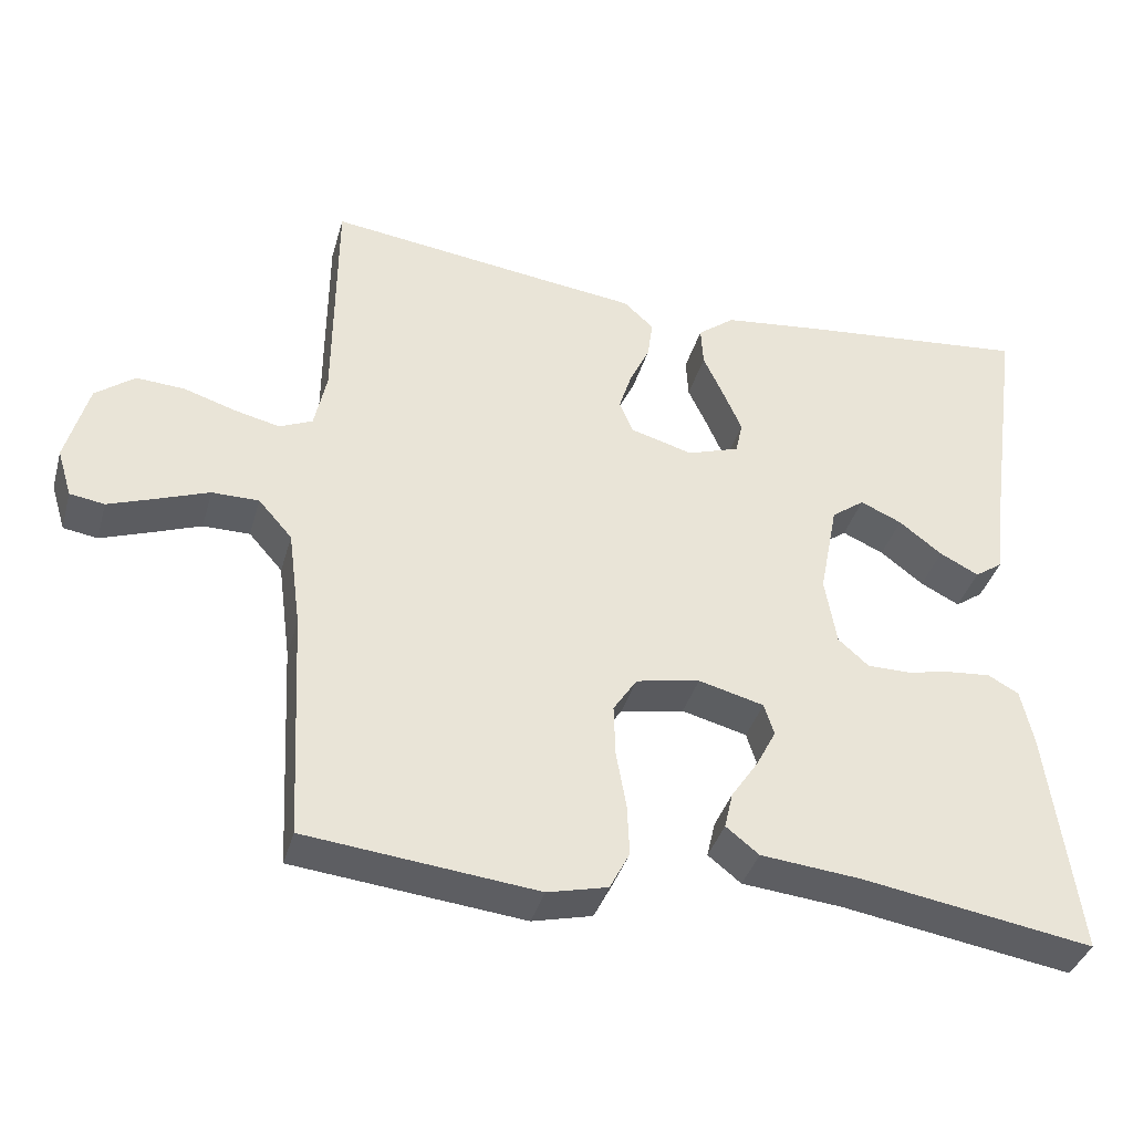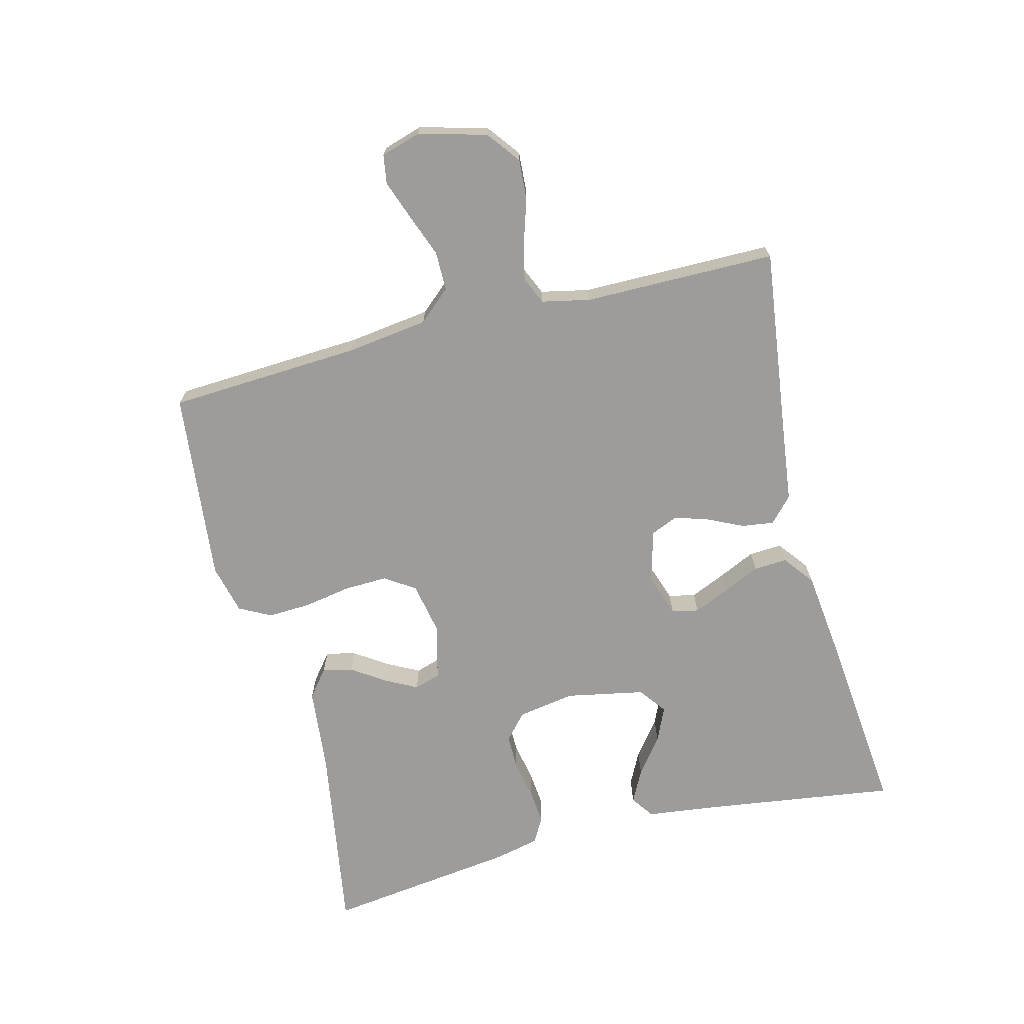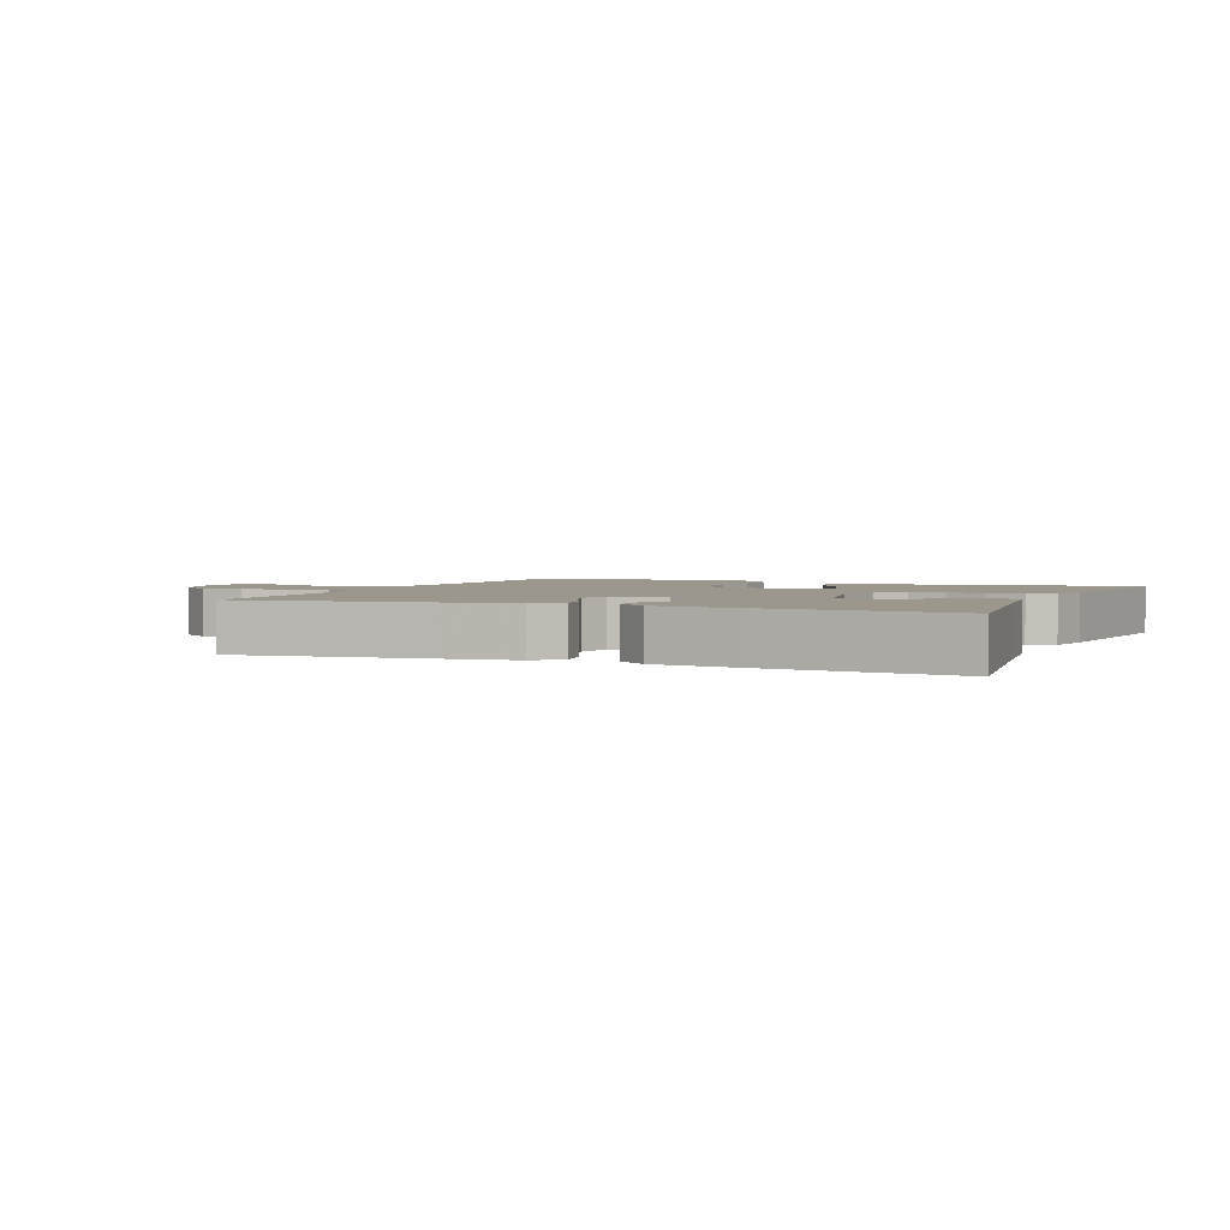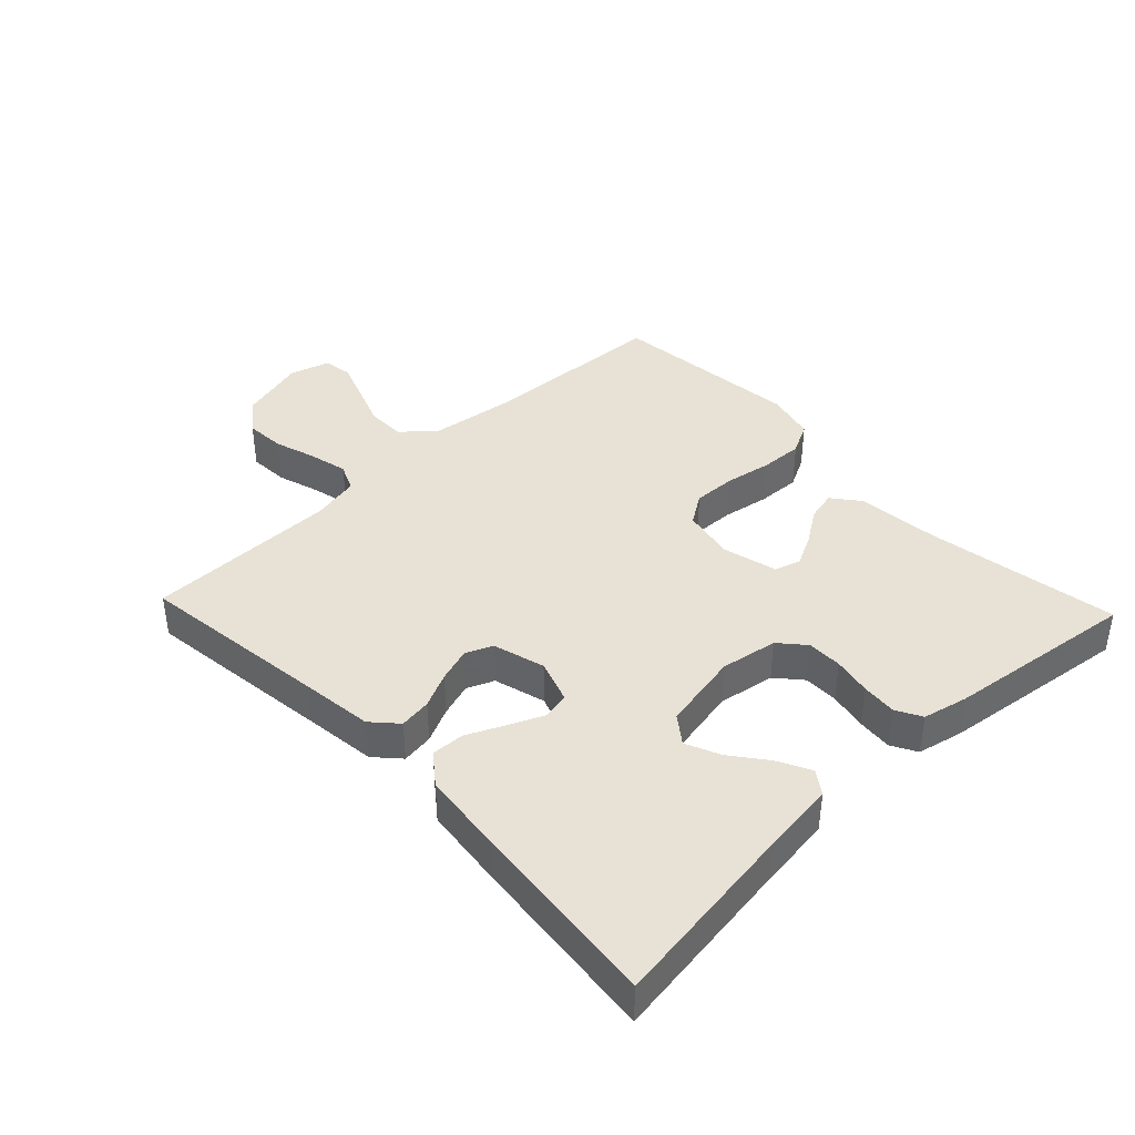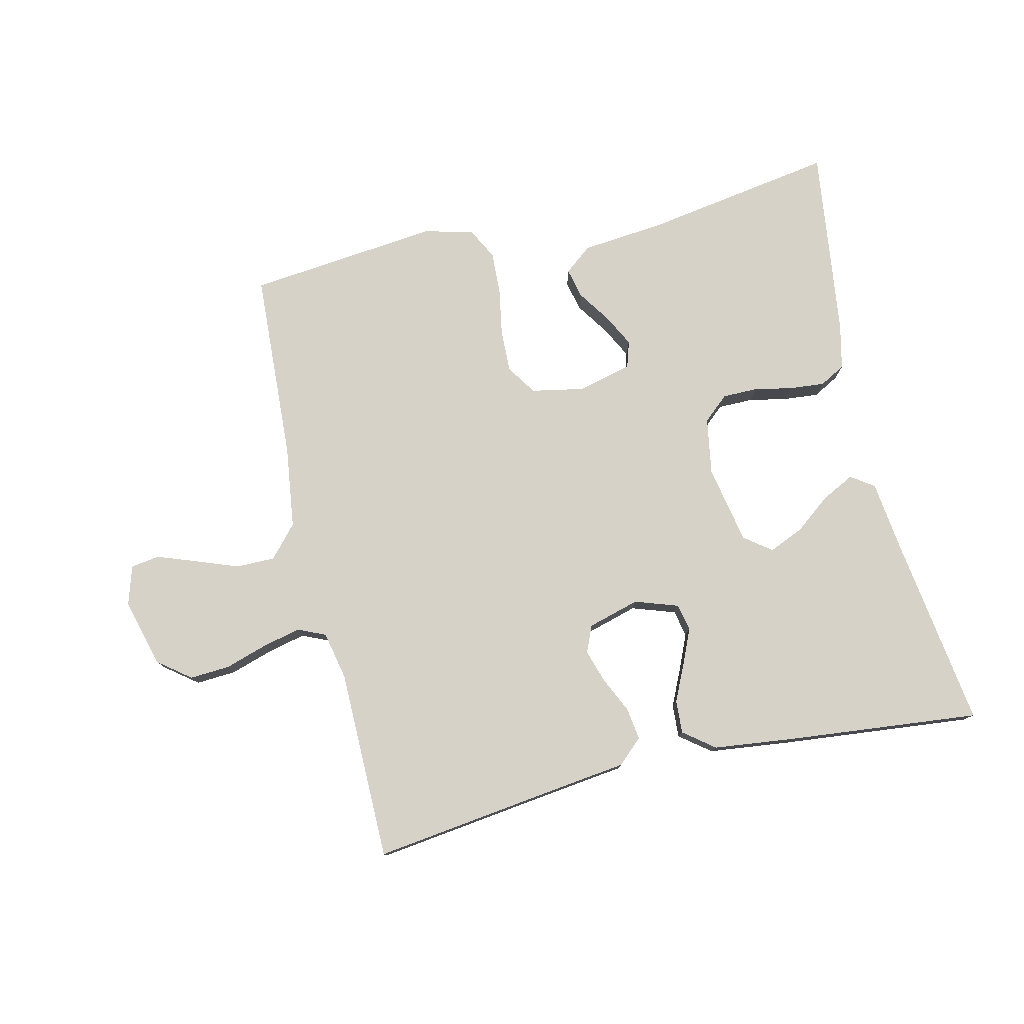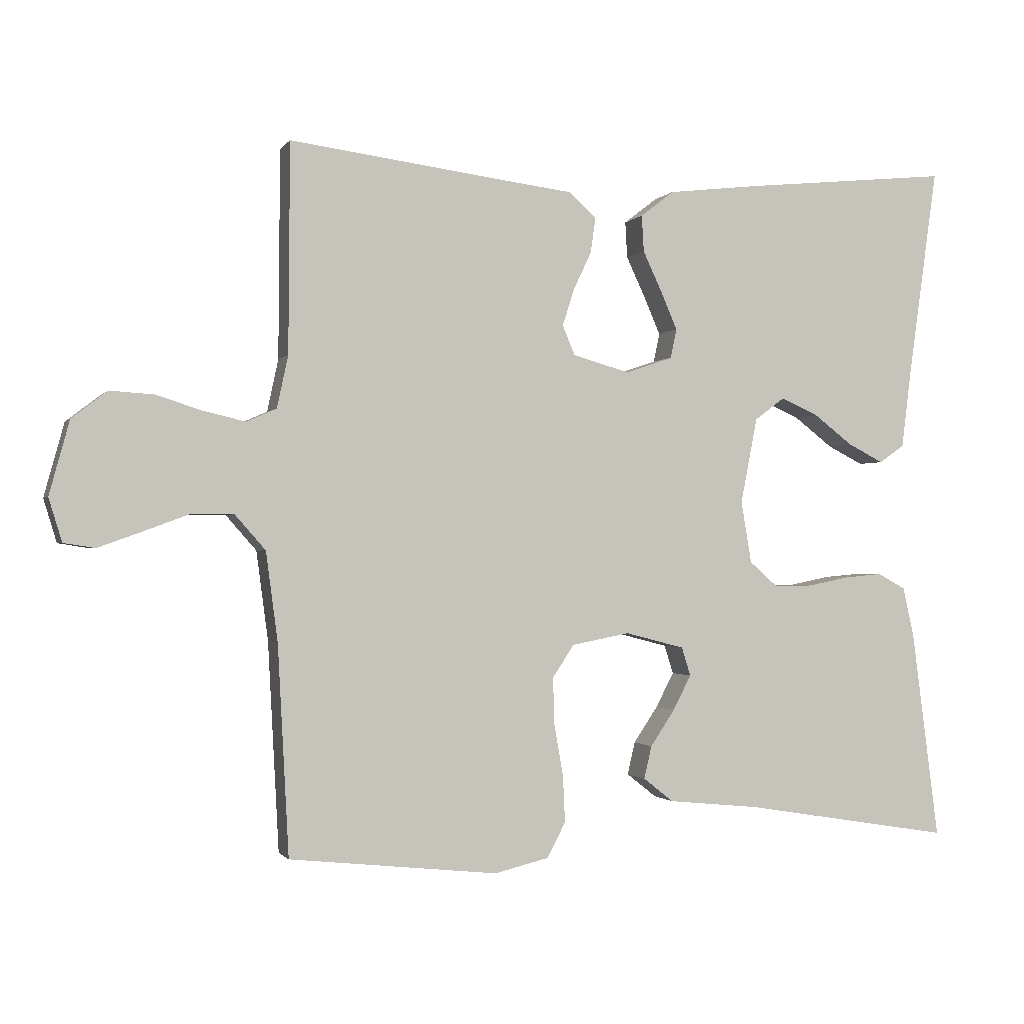
<metadata>
{"format":"obj","ext":"obj","renderer":"f3d","projection":"perspective","resolution":1024,"background":"white","views":[{"elev":-37.9,"azim":-15.4,"up":"+Z"},{"elev":-70.2,"azim":-75.7,"up":"+Y"},{"elev":2.6,"azim":22.8,"up":"+Y"},{"elev":40.4,"azim":46.5,"up":"+Y"},{"elev":78.0,"azim":-13.1,"up":"+Y"},{"elev":-1.1,"azim":-17.3,"up":"+Z"}]}
</metadata>
<code>
v -0.5 0.07 0.5
v -0.2 0.07 0.461
v -0.088 0.07 0.447
v -0.049 0.07 0.411
v -0.056 0.07 0.361
v -0.082 0.07 0.306
v -0.099 0.07 0.253
v -0.081 0.07 0.211
v 0 0.07 0.188
v 0.068 0.07 0.211
v 0.077 0.07 0.253
v 0.053 0.07 0.308
v 0.026 0.07 0.366
v 0.023 0.07 0.418
v 0.071 0.07 0.455
v 0.2 0.07 0.47
v 0.5 0.07 0.5
v 0.458 0.07 0.2
v 0.444 0.07 0.087
v 0.408 0.07 0.062
v 0.357 0.07 0.088
v 0.301 0.07 0.131
v 0.247 0.07 0.155
v 0.204 0.07 0.123
v 0.18 0.07 0
v 0.195 0.07 -0.089
v 0.235 0.07 -0.124
v 0.29 0.07 -0.124
v 0.35 0.07 -0.112
v 0.405 0.07 -0.107
v 0.445 0.07 -0.129
v 0.461 0.07 -0.2
v 0.5 0.07 -0.5
v 0.2 0.07 -0.451
v 0.069 0.07 -0.438
v 0.026 0.07 -0.404
v 0.037 0.07 -0.357
v 0.072 0.07 -0.305
v 0.098 0.07 -0.255
v 0.085 0.07 -0.214
v 0 0.07 -0.192
v -0.083 0.07 -0.208
v -0.114 0.07 -0.255
v -0.112 0.07 -0.322
v -0.099 0.07 -0.396
v -0.096 0.07 -0.463
v -0.122 0.07 -0.513
v -0.2 0.07 -0.532
v -0.5 0.07 -0.5
v -0.516 0.07 -0.2
v -0.533 0.07 -0.072
v -0.577 0.07 -0.022
v -0.638 0.07 -0.022
v -0.705 0.07 -0.047
v -0.766 0.07 -0.069
v -0.811 0.07 -0.062
v -0.83 0.07 0
v -0.801 0.07 0.106
v -0.75 0.07 0.145
v -0.687 0.07 0.141
v -0.621 0.07 0.12
v -0.561 0.07 0.106
v -0.518 0.07 0.125
v -0.502 0.07 0.2
v -0.5 0 0.5
v -0.2 0 0.461
v -0.088 0 0.447
v -0.049 0 0.411
v -0.056 0 0.361
v -0.082 0 0.306
v -0.099 0 0.253
v -0.081 0 0.211
v 0 0 0.188
v 0.068 0 0.211
v 0.077 0 0.253
v 0.053 0 0.308
v 0.026 0 0.366
v 0.023 0 0.418
v 0.071 0 0.455
v 0.2 0 0.47
v 0.5 0 0.5
v 0.458 0 0.2
v 0.444 0 0.087
v 0.408 0 0.062
v 0.357 0 0.088
v 0.301 0 0.131
v 0.247 0 0.155
v 0.204 0 0.123
v 0.18 0 0
v 0.195 0 -0.089
v 0.235 0 -0.124
v 0.29 0 -0.124
v 0.35 0 -0.112
v 0.405 0 -0.107
v 0.445 0 -0.129
v 0.461 0 -0.2
v 0.5 0 -0.5
v 0.2 0 -0.451
v 0.069 0 -0.438
v 0.026 0 -0.404
v 0.037 0 -0.357
v 0.072 0 -0.305
v 0.098 0 -0.255
v 0.085 0 -0.214
v 0 0 -0.192
v -0.083 0 -0.208
v -0.114 0 -0.255
v -0.112 0 -0.322
v -0.099 0 -0.396
v -0.096 0 -0.463
v -0.122 0 -0.513
v -0.2 0 -0.532
v -0.5 0 -0.5
v -0.516 0 -0.2
v -0.533 0 -0.072
v -0.577 0 -0.022
v -0.638 0 -0.022
v -0.705 0 -0.047
v -0.766 0 -0.069
v -0.811 0 -0.062
v -0.83 0 0
v -0.801 0 0.106
v -0.75 0 0.145
v -0.687 0 0.141
v -0.621 0 0.12
v -0.561 0 0.106
v -0.518 0 0.125
v -0.502 0 0.2
f 58 59 60 61
f 58 61 62
f 57 58 62
f 56 57 62
f 53 54 55 56
f 53 56 62 63
f 47 48 49 50
f 47 50 51
f 44 45 46 47
f 43 44 47 51
f 42 43 51 52
f 35 36 37 38
f 34 35 38 39
f 33 34 39 40
f 31 32 33 40
f 28 29 30 31
f 27 28 31 40
f 19 20 21 22
f 18 19 22 23
f 17 18 23
f 16 17 23 24
f 12 13 14 15
f 11 12 15 16
f 10 11 16 24
f 3 4 5 6
f 2 3 6 7
f 64 1 2 7
f 63 64 7 8
f 52 53 63 8
f 41 42 52 8
f 26 27 40 41
f 25 26 41 8
f 9 10 24 25
f 8 9 25
f 125 124 123 122
f 126 125 122
f 126 122 121
f 126 121 120
f 120 119 118 117
f 127 126 120 117
f 114 113 112 111
f 115 114 111
f 111 110 109 108
f 115 111 108 107
f 116 115 107 106
f 102 101 100 99
f 103 102 99 98
f 104 103 98 97
f 104 97 96 95
f 95 94 93 92
f 104 95 92 91
f 86 85 84 83
f 87 86 83 82
f 87 82 81
f 88 87 81 80
f 79 78 77 76
f 80 79 76 75
f 88 80 75 74
f 70 69 68 67
f 71 70 67 66
f 71 66 65 128
f 72 71 128 127
f 72 127 117 116
f 72 116 106 105
f 105 104 91 90
f 72 105 90 89
f 89 88 74 73
f 89 73 72
f 1 65 66 2
f 2 66 67 3
f 3 67 68 4
f 4 68 69 5
f 5 69 70 6
f 6 70 71 7
f 7 71 72 8
f 8 72 73 9
f 9 73 74 10
f 10 74 75 11
f 11 75 76 12
f 12 76 77 13
f 13 77 78 14
f 14 78 79 15
f 15 79 80 16
f 16 80 81 17
f 17 81 82 18
f 18 82 83 19
f 19 83 84 20
f 20 84 85 21
f 21 85 86 22
f 22 86 87 23
f 23 87 88 24
f 24 88 89 25
f 25 89 90 26
f 26 90 91 27
f 27 91 92 28
f 28 92 93 29
f 29 93 94 30
f 30 94 95 31
f 31 95 96 32
f 32 96 97 33
f 33 97 98 34
f 34 98 99 35
f 35 99 100 36
f 36 100 101 37
f 37 101 102 38
f 38 102 103 39
f 39 103 104 40
f 40 104 105 41
f 41 105 106 42
f 42 106 107 43
f 43 107 108 44
f 44 108 109 45
f 45 109 110 46
f 46 110 111 47
f 47 111 112 48
f 48 112 113 49
f 49 113 114 50
f 50 114 115 51
f 51 115 116 52
f 52 116 117 53
f 53 117 118 54
f 54 118 119 55
f 55 119 120 56
f 56 120 121 57
f 57 121 122 58
f 58 122 123 59
f 59 123 124 60
f 60 124 125 61
f 61 125 126 62
f 62 126 127 63
f 63 127 128 64
f 64 128 65 1

</code>
